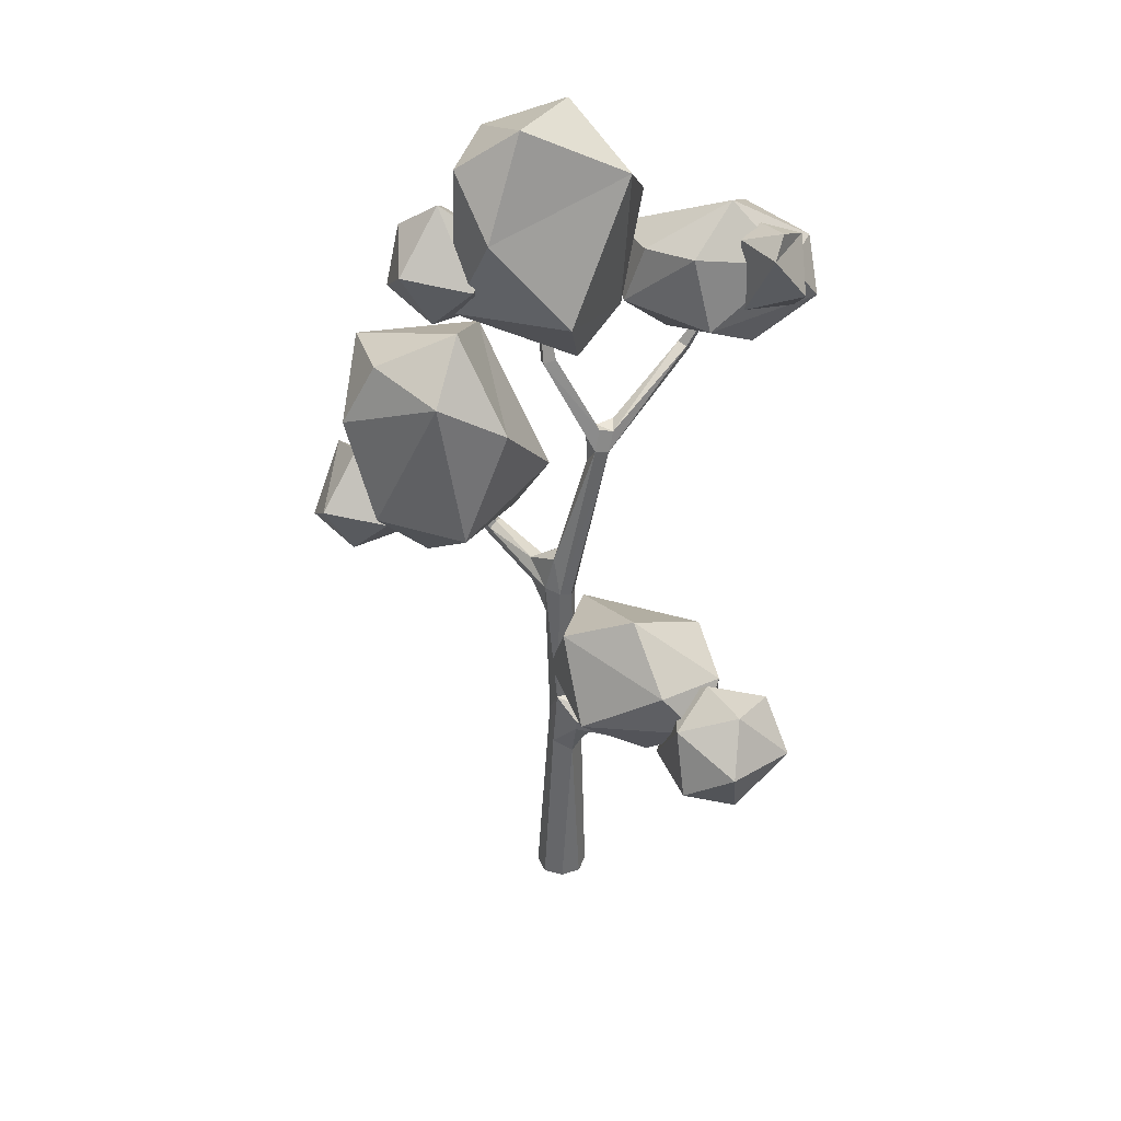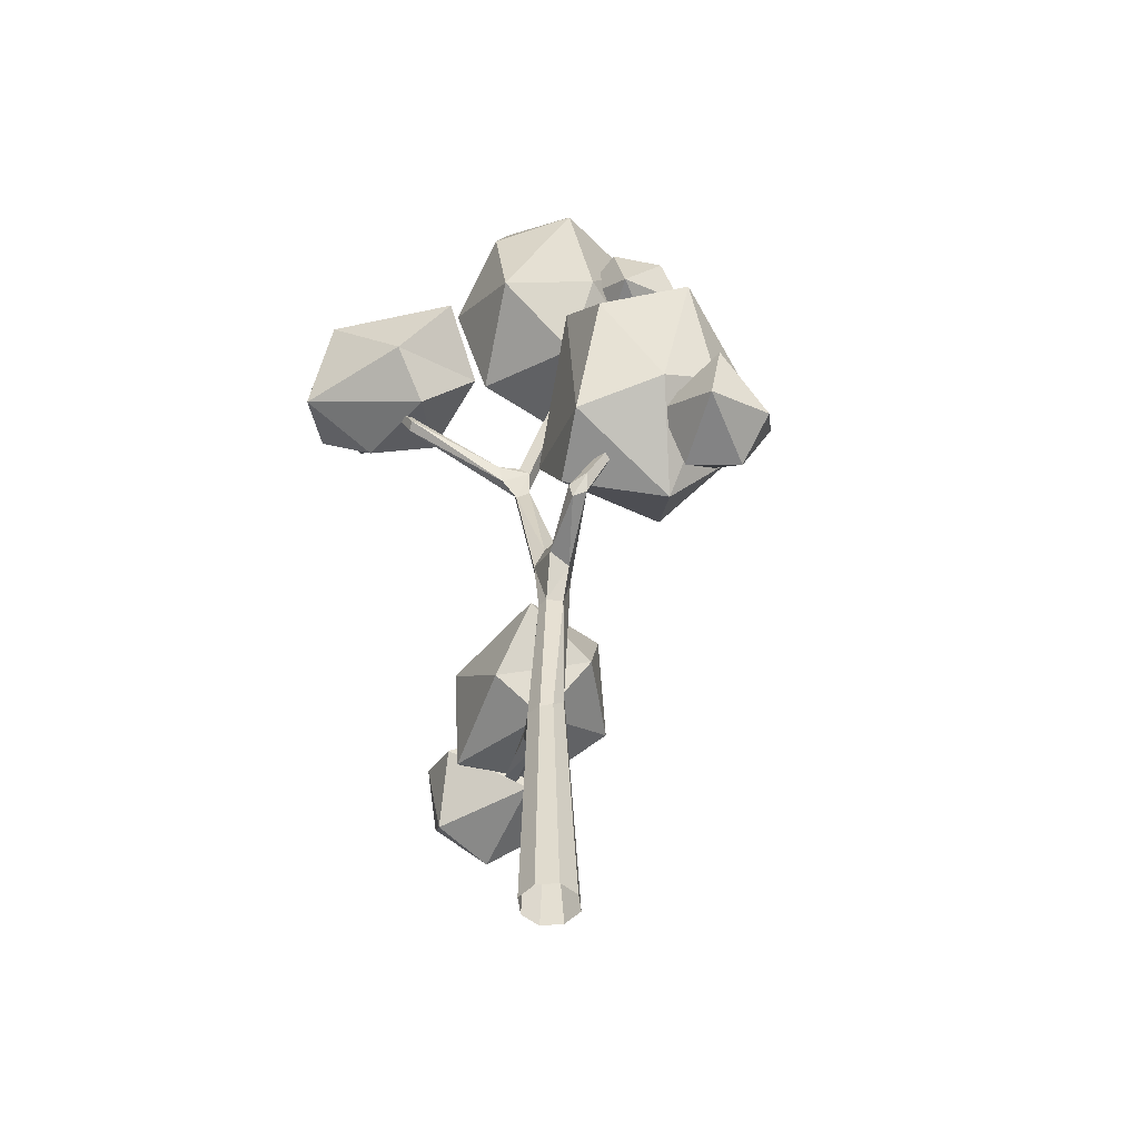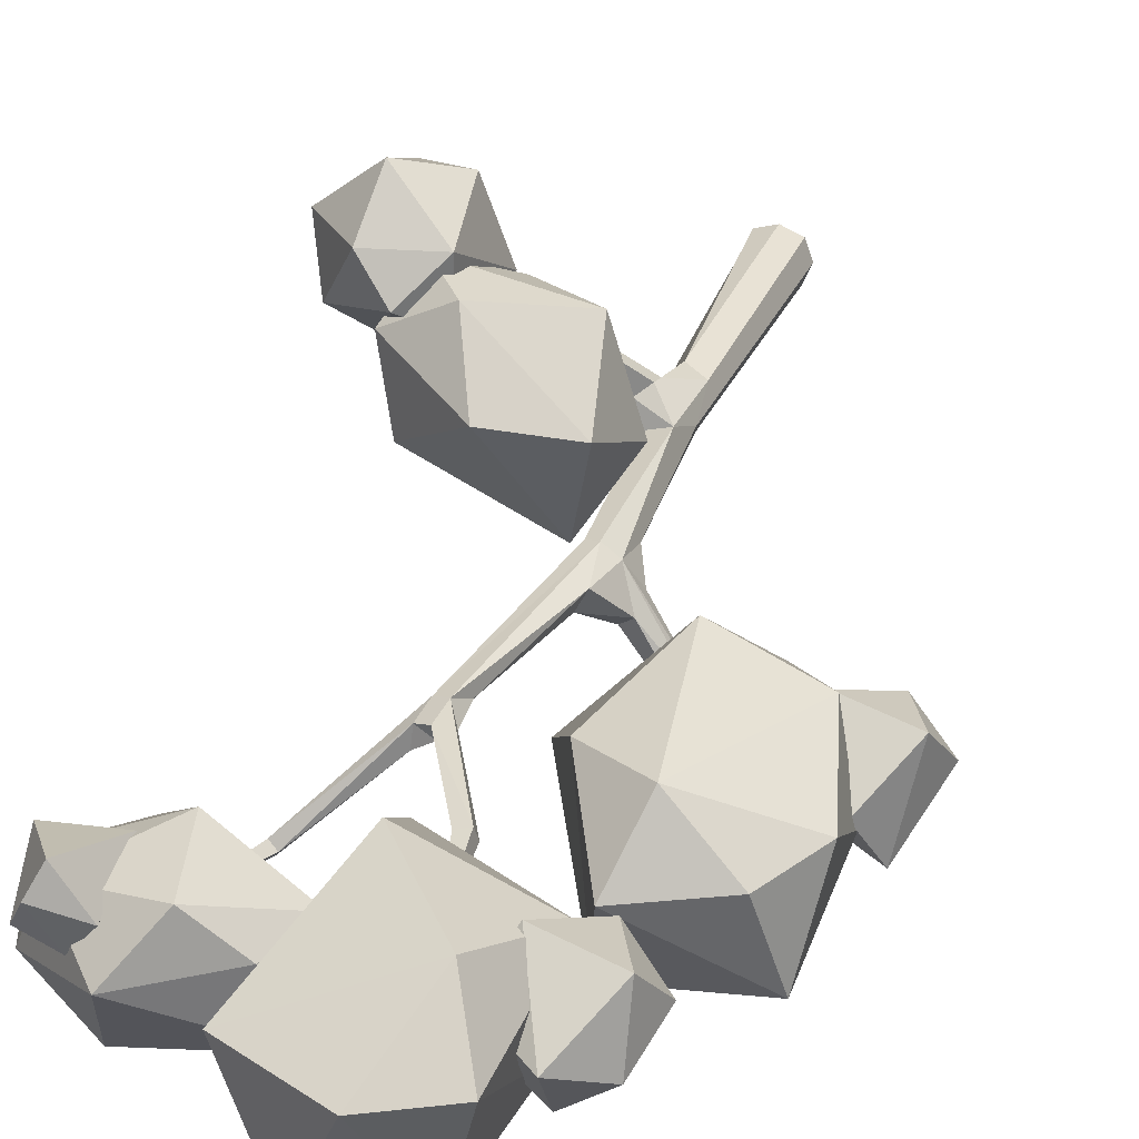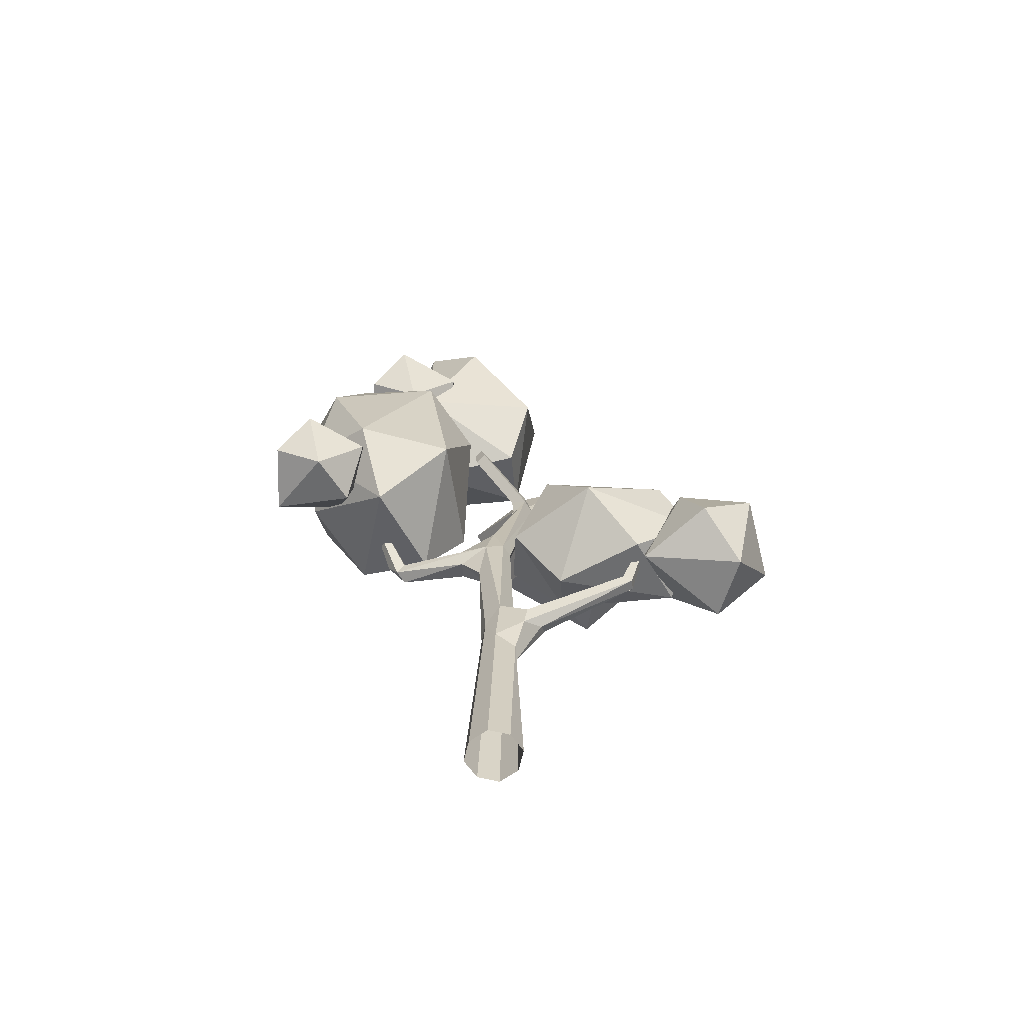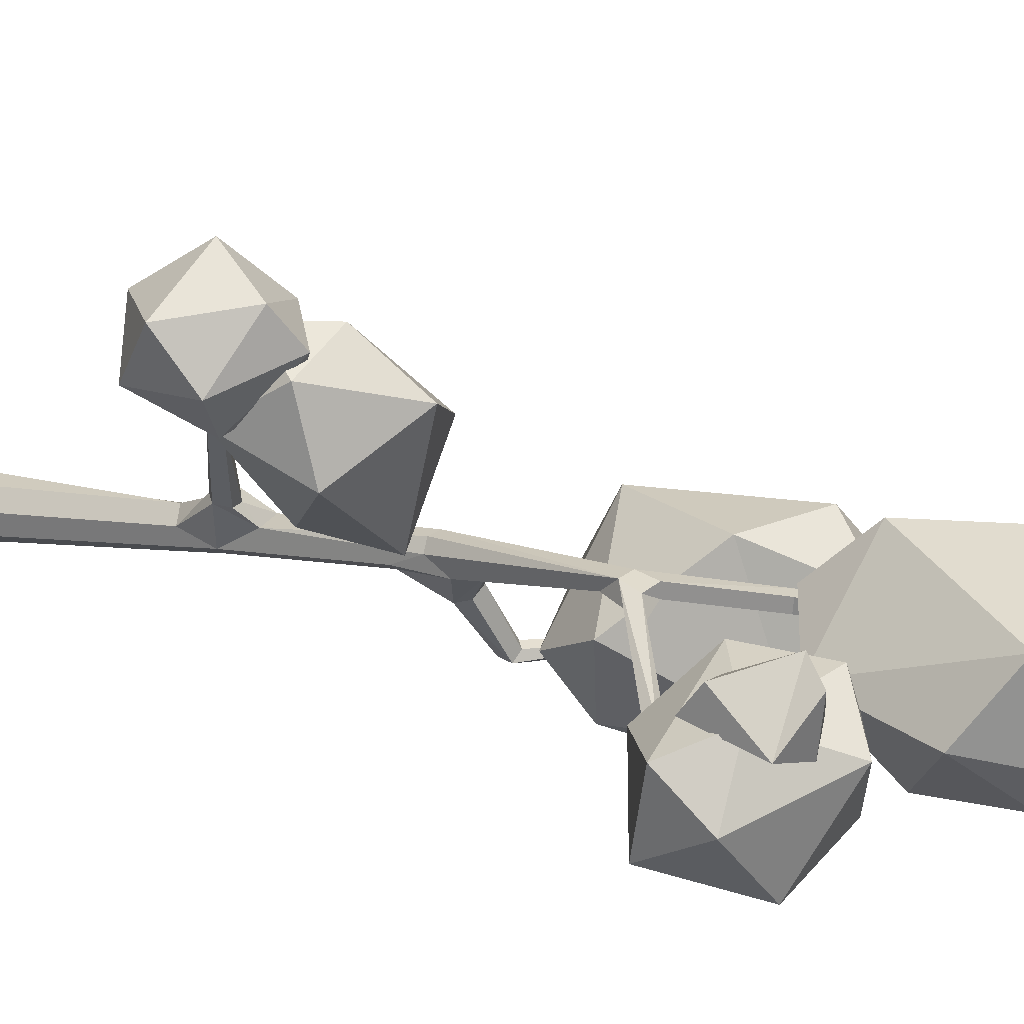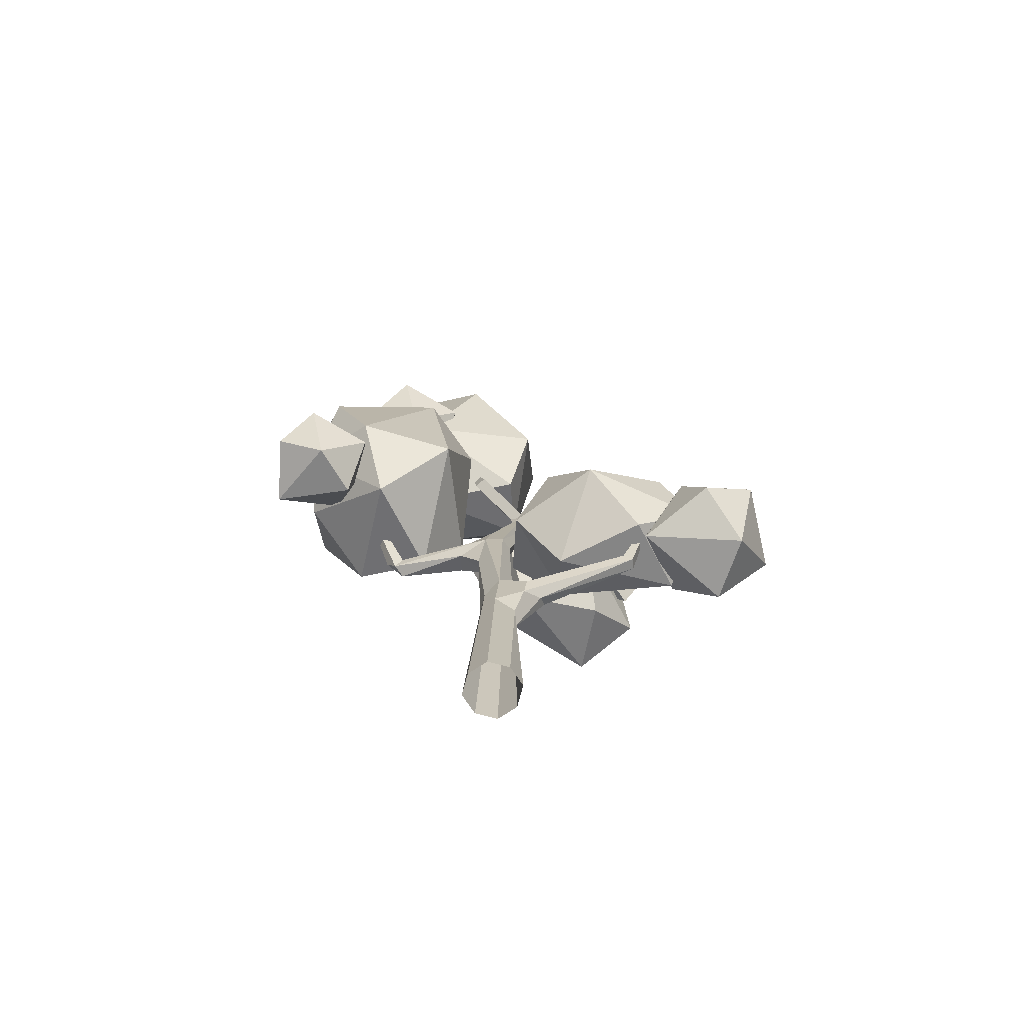
<metadata>
{"format":"obj","ext":"obj","renderer":"f3d","projection":"perspective","resolution":1024,"background":"white","views":[{"elev":38.6,"azim":-1.5,"up":"+Y"},{"elev":-50.3,"azim":-153.0,"up":"+Y"},{"elev":35.2,"azim":-160.8,"up":"+Z"},{"elev":-65.4,"azim":-34.1,"up":"+Y"},{"elev":8.5,"azim":121.8,"up":"+Z"},{"elev":-73.6,"azim":-35.7,"up":"+Y"}]}
</metadata>
<code>
o drzewo_3_Icosphere.006
v 0.1075 10.07 0.7052
v -0.1081 10.24 -1.731
v -1.314 11.9 -0.09106
v 0.08588 11.53 -1.715
v 0.8672 11.77 -0.1755
v -0.5005 12.49 0.04877
v 0.2034 9.296 0.07718
v 0.7847 9.638 -0.6426
v -1.372 9.875 -0.06648
v -0.7184 9.215 -0.9085
v 1.072 11.1 -1.05
v -0.906 11.22 0.5985
v -1.262 10.1 -1.266
v -0.9801 11.81 -1.442
v 0.1172 12.21 -1.373
v 0.9169 6.03 1.52
v 1.111 4.037 1.827
v 2.086 4.323 1.321
v 0.5409 3.991 0.7861
v 1.791 4.671 2.262
v 2.062 5.249 1.784
v 0.2151 4.581 1.965
v 1.273 5.301 2.251
v -0.1815 4.635 0.7519
v 0.9582 4.484 0.2775
v 0.3064 5.265 -0.01277
v -0.009922 5.629 1.308
v 1.86 5.392 0.7722
v -0.7919 10.75 -0.2487
v -0.9378 9.807 -0.3422
v -1.642 9.734 -0.03661
v -0.8334 10.54 -0.8459
v -1.104 10.38 0.3009
v -2.217 10.11 -0.3885
v -2.023 10.54 0.1834
v -1.713 9.997 -1.152
v -1.508 10.86 -1.077
v -2.049 10.85 -0.6348
v -1.536 11.27 -0.3552
v 2.735 4.782 1.646
v 2.545 3.705 1.704
v 2.288 3.621 2.544
v 2.184 4.543 1.239
v 2.981 4.366 2.327
v 1.554 4.058 2.784
v 2.196 4.548 3.04
v 1.263 3.922 1.777
v 1.481 4.909 1.654
v 1.464 4.902 2.454
v 1.882 5.326 2.023
v 2.28 5.149 2.476
v 1.093 10.35 -0.8038
v 2.201 10.98 -0.9145
v 2.55 8.94 -0.7881
v 3.023 9.232 -1.806
v 1.439 8.893 -1.273
v 3.372 9.588 -0.8601
v 3.292 10.18 -1.417
v 1.912 9.495 -0.1163
v 2.946 10.23 -0.5456
v 0.8333 9.55 -0.8494
v 1.459 9.397 -1.945
v 0.7501 10.19 -1.773
v 1.684 10.49 -0.2497
v 2.497 10.32 -2.108
v -0.1494 7.048 -0.7064
v -2.831 7.183 -0.866
v -1.621 8.772 0.5053
v -2.891 8.127 -0.1956
v -1.085 8.715 -1.729
v -1.344 9.437 -0.2718
v -0.6302 6.162 -0.9799
v -1.243 6.433 -1.77
v -1.298 6.677 0.5718
v -1.85 5.889 -0.3176
v -1.796 7.897 -2.174
v -0.7131 8.186 0.2925
v -2.501 6.738 0.1289
v -2.355 6.831 -1.464
v -2.436 8.986 -0.206
v -2.73 8.791 -1.353
v -2.084 6.86 -0.5498
v -2.221 5.975 -0.6378
v -2.884 5.906 -0.3503
v -2.123 6.663 -1.112
v -2.378 6.518 -0.03277
v -3.425 6.264 -0.6814
v -3.243 6.667 -0.1433
v -2.951 6.153 -1.4
v -3.069 7.065 -1.3
v -2.784 7.349 -0.65
v 3.123 9.959 -0.2157
v 2.467 10.02 -0.8438
v 2.793 10.86 -0.2503
v 3.026 9.643 -0.5436
v 2.358 9.712 -0.3109
v 3.098 10.55 -0.8076
v 2.672 10.61 0.02812
v 2.294 10.6 -0.5495
v 2.569 10.67 -0.8772
v 0.2622 -0.01479 -0.2613
v -0.2618 -0.01479 -0.2617
v -0.2627 -0.01479 0.2614
v -0.1135 3.005 -0.1692
v -0.06927 3.531 0.2024
v 0.2307 3.535 0.09895
v 0.2479 3.028 -0.1472
v 0.1268 5.4 0.1589
v 0.02131 5.988 -0.1886
v -0.3224 10.39 -0.4067
v 0.5705 3.227 0.3521
v 0.2002 3.067 0.3923
v 0.5054 3.419 0.3189
v -0.2634 5.649 -0.479
v -0.9899 5.718 -0.9771
v 0.682 7.839 -0.2156
v 1.642 8.703 -1.158
v 0.6222 7.744 0.03952
v 0.3256 7.952 -0.08586
v 0.4622 8.076 -0.1389
v 0.03973 2.988 -0.2251
v 0.1509 2.519 0.252
v 0.4451 3.094 0.4345
v -0.1698 3.159 0.003926
v -0.2287 5.451 0.06026
v 0.1987 3.285 0.4701
v -0.1265 2.673 0.1944
v 0.2927 2.568 0.04406
v 0.3539 3.419 0.3566
v -0.03004 5.449 0.2067
v -0.2194 4.906 -0.1173
v 0.4976 8.101 0.02979
v 0.1809 5.39 -0.006747
v -0.3988 5.3 -0.3099
v -0.02697 4.944 -0.2163
v -0.2386 5.451 -0.5286
v 0.1568 5.681 -0.2192
v -0.1092 5.97 0.07915
v 0.4423 7.803 0.1032
v 0.3386 7.554 -0.0567
v 0.5143 7.488 -0.1156
v 0.6858 8.018 -0.05881
v 0.3604 -0.01479 2e-05
v 0.000136 -0.01479 -0.3604
v -0.3605 -0.01479 -1.3e-05
v 0.000119 -0.01479 0.3604
v 0.2611 -0.01479 0.2624
v 0.1165 4.961 -0.1538
v -0.267 9.051 -0.2218
v -0.2322 9.088 -0.05631
v -0.07077 9.132 -0.1008
v -0.1048 9.095 -0.2644
v 1.366 3.775 1.334
v 1.269 3.736 1.447
v 1.163 3.832 1.393
v 1.264 3.88 1.286
v 1.368 4.899 1.957
v -1.044 5.599 -1.083
v -0.4268 5.689 -0.3454
v -0.8707 5.544 -1.134
v -0.8402 5.735 -1.181
v -0.9006 5.803 -1.046
v -1.118 5.823 -1.198
v -1.948 7.285 -0.9007
v 0.6986 8.065 -0.3068
v 1.733 8.646 -1.063
v 1.694 8.744 -0.9674
v 1.588 8.781 -1.051
v 2.297 9.787 -1.138
f 1 7 8
f 7 10 8
f 1 8 5
f 2 13 14
f 9 3 13
f 2 4 11
f 12 5 6
f 3 12 6
f 4 14 15
f 5 15 6
f 15 14 6
f 14 3 6
f 11 15 5
f 11 4 15
f 2 14 4
f 13 3 14
f 1 5 12
f 3 9 12
f 9 1 12
f 5 8 11
f 8 2 11
f 8 10 2
f 10 13 2
f 10 9 13
f 10 7 9
f 7 1 9
f 19 17 22
f 18 28 21
f 16 21 28
f 28 26 16
f 26 27 16
f 27 23 16
f 23 21 16
f 28 25 26
f 26 24 27
f 24 22 27
f 22 23 27
f 20 21 23
f 18 25 28
f 25 24 26
f 22 20 23
f 20 18 21
f 19 25 18
f 19 24 25
f 19 22 24
f 20 17 18
f 17 19 18
f 17 20 22
f 33 30 29
f 31 33 35
f 29 32 39
f 32 37 39
f 37 38 39
f 38 35 39
f 36 38 37
f 34 35 38
f 35 33 39
f 33 29 39
f 32 36 37
f 36 34 38
f 34 31 35
f 29 30 32
f 30 36 32
f 30 31 36
f 31 34 36
f 30 33 31
f 44 41 40
f 42 44 46
f 40 43 50
f 43 48 50
f 48 49 50
f 50 49 51
f 49 46 51
f 51 40 50
f 47 49 48
f 45 46 49
f 46 44 51
f 44 40 51
f 43 47 48
f 47 45 49
f 45 42 46
f 40 41 43
f 41 47 43
f 41 42 47
f 42 45 47
f 41 44 42
f 56 54 59
f 55 65 58
f 52 64 53
f 53 58 65
f 65 63 53
f 63 52 53
f 64 60 53
f 60 58 53
f 65 62 63
f 63 61 52
f 61 64 52
f 61 59 64
f 59 60 64
f 57 58 60
f 55 62 65
f 62 61 63
f 59 57 60
f 57 55 58
f 56 62 55
f 56 61 62
f 56 59 61
f 57 54 55
f 54 56 55
f 54 57 59
f 66 72 73
f 72 75 73
f 66 73 70
f 67 78 69
f 74 68 78
f 77 70 71
f 68 77 71
f 69 68 80
f 70 81 71
f 81 80 71
f 81 69 80
f 80 68 71
f 76 81 70
f 76 79 81
f 67 69 81
f 78 68 69
f 66 70 77
f 79 67 81
f 68 74 77
f 74 66 77
f 70 73 76
f 73 79 76
f 73 75 79
f 75 67 79
f 75 78 67
f 75 74 78
f 75 72 74
f 72 66 74
f 86 83 82
f 84 86 88
f 82 85 91
f 85 90 91
f 90 88 91
f 87 88 90
f 88 86 91
f 86 82 91
f 85 89 90
f 89 87 90
f 87 84 88
f 82 83 85
f 83 89 85
f 83 84 89
f 84 87 89
f 83 86 84
f 92 95 97
f 93 96 99
f 93 100 97
f 98 97 94
f 97 100 94
f 100 99 94
f 99 98 94
f 93 99 100
f 96 98 99
f 92 97 98
f 96 92 98
f 95 93 97
f 95 96 93
f 95 92 96
f 135 134 136
f 127 122 112
f 106 111 107
f 125 130 138
f 106 129 113
f 106 105 129
f 136 137 135
f 124 127 105
f 109 159 138
f 119 141 140
f 119 116 141
f 140 139 119
f 141 116 118
f 124 131 104
f 105 130 125
f 106 133 108
f 133 118 108
f 109 141 137
f 138 140 109
f 138 139 140
f 130 139 138
f 109 140 141
f 130 118 139
f 150 110 149
f 152 110 151
f 153 123 111
f 114 136 161
f 115 125 159
f 115 158 125
f 115 159 162
f 163 161 160
f 164 162 161
f 158 115 164
f 116 119 165
f 165 119 120
f 116 165 117
f 117 166 116
f 118 116 166
f 166 167 118
f 169 167 166
f 169 117 168
f 139 132 150
f 131 134 135
f 113 111 106
f 146 147 122
f 129 105 126
f 148 135 137
f 114 109 136
f 137 136 109
f 111 123 128
f 107 111 128
f 133 148 137
f 125 138 159
f 109 114 159
f 125 134 131
f 130 108 118
f 154 112 123
f 155 129 126
f 156 113 129
f 155 156 129
f 122 127 103 146
f 153 154 123
f 155 157 156
f 153 157 154
f 156 157 153
f 160 136 134
f 158 160 134
f 160 161 136
f 125 158 134
f 163 164 161
f 163 160 158
f 158 164 163
f 164 115 162
f 165 120 142
f 118 167 142
f 168 165 142
f 168 117 165
f 167 168 142
f 117 169 166
f 167 169 168
f 132 142 120
f 150 132 151
f 145 103 127 124
f 145 124 104 102
f 144 102 104 121
f 121 107 101 144
f 101 107 128 143
f 143 128 122 147
f 112 122 128 123
f 107 121 135 148
f 104 131 135 121
f 105 125 131 124
f 108 130 105 106
f 133 137 141 118
f 112 126 105 127
f 152 149 110
f 154 155 126 112
f 110 150 151
f 156 153 111 113
f 162 159 114 161
f 155 154 157
f 120 119 149 152
f 119 139 150 149
f 120 152 151 132
f 107 148 133 106
f 139 118 142 132

</code>
